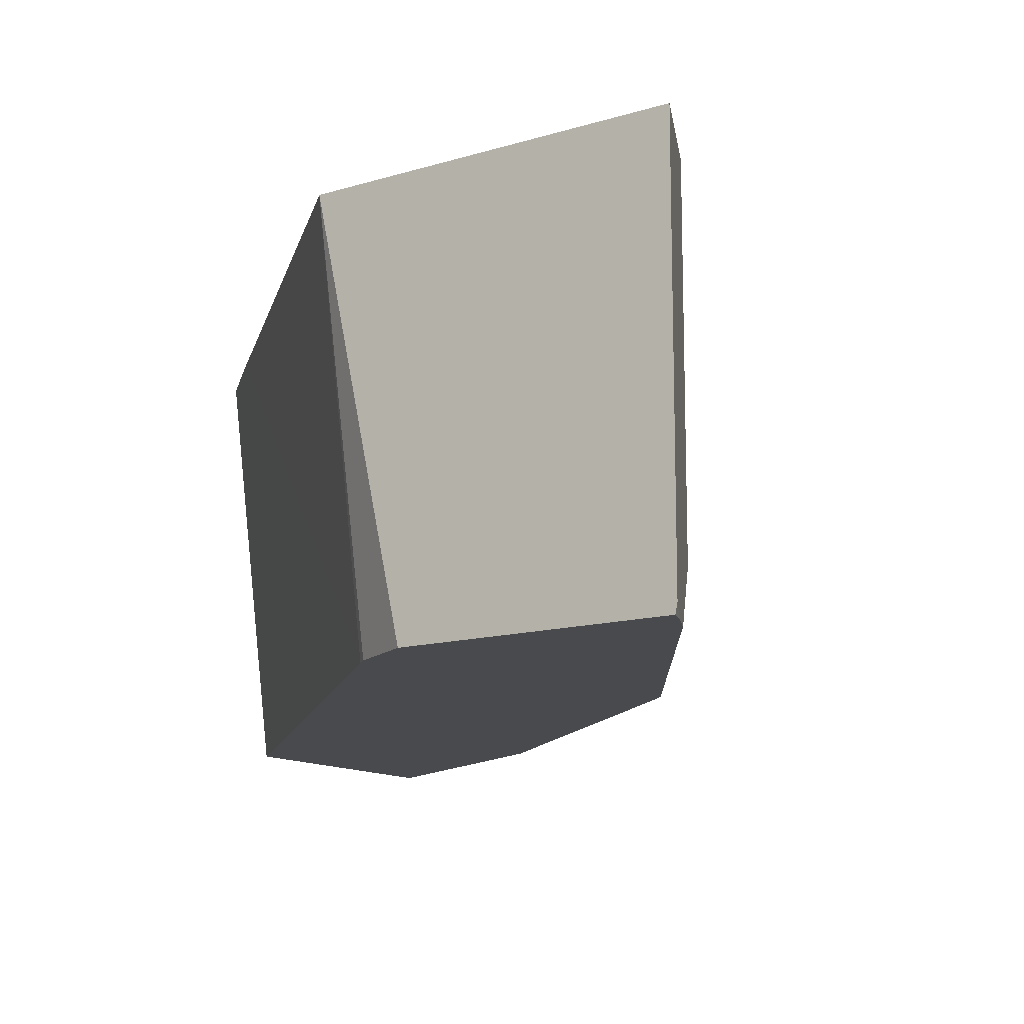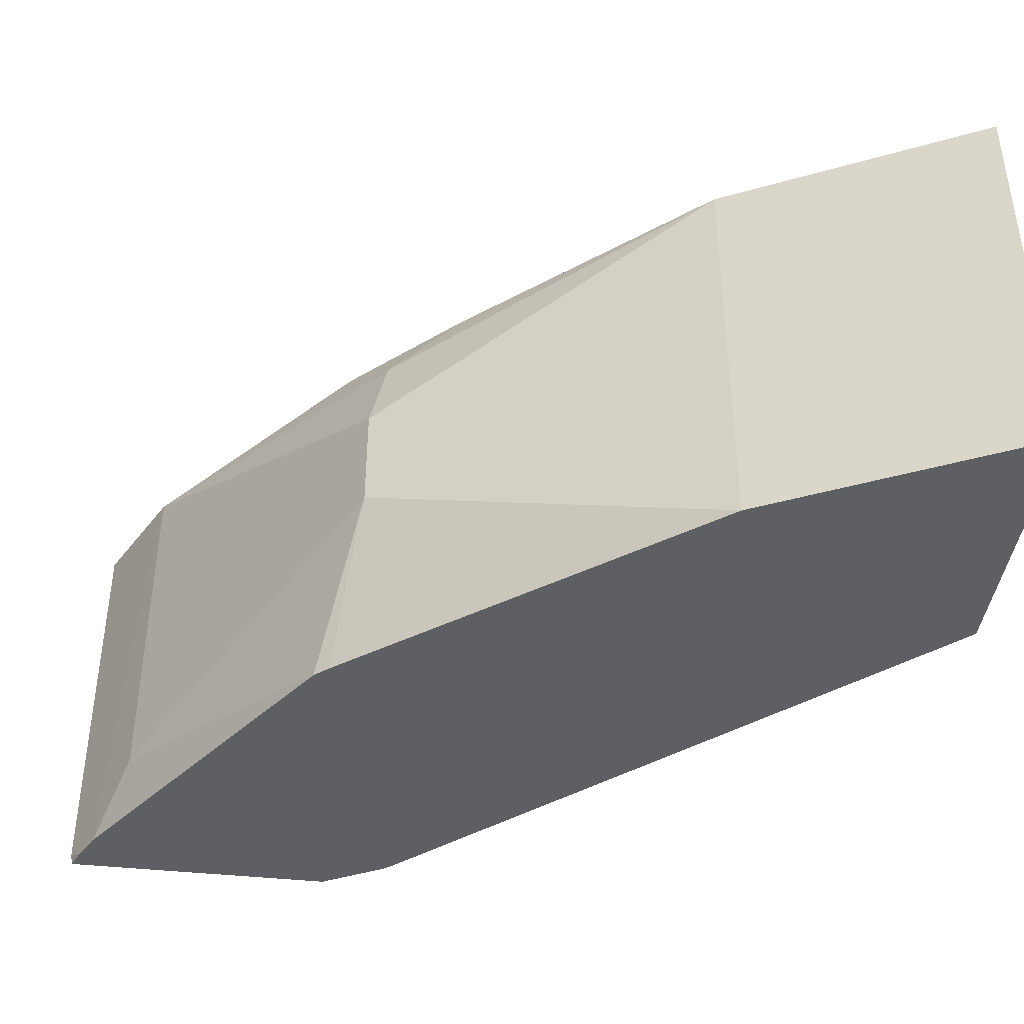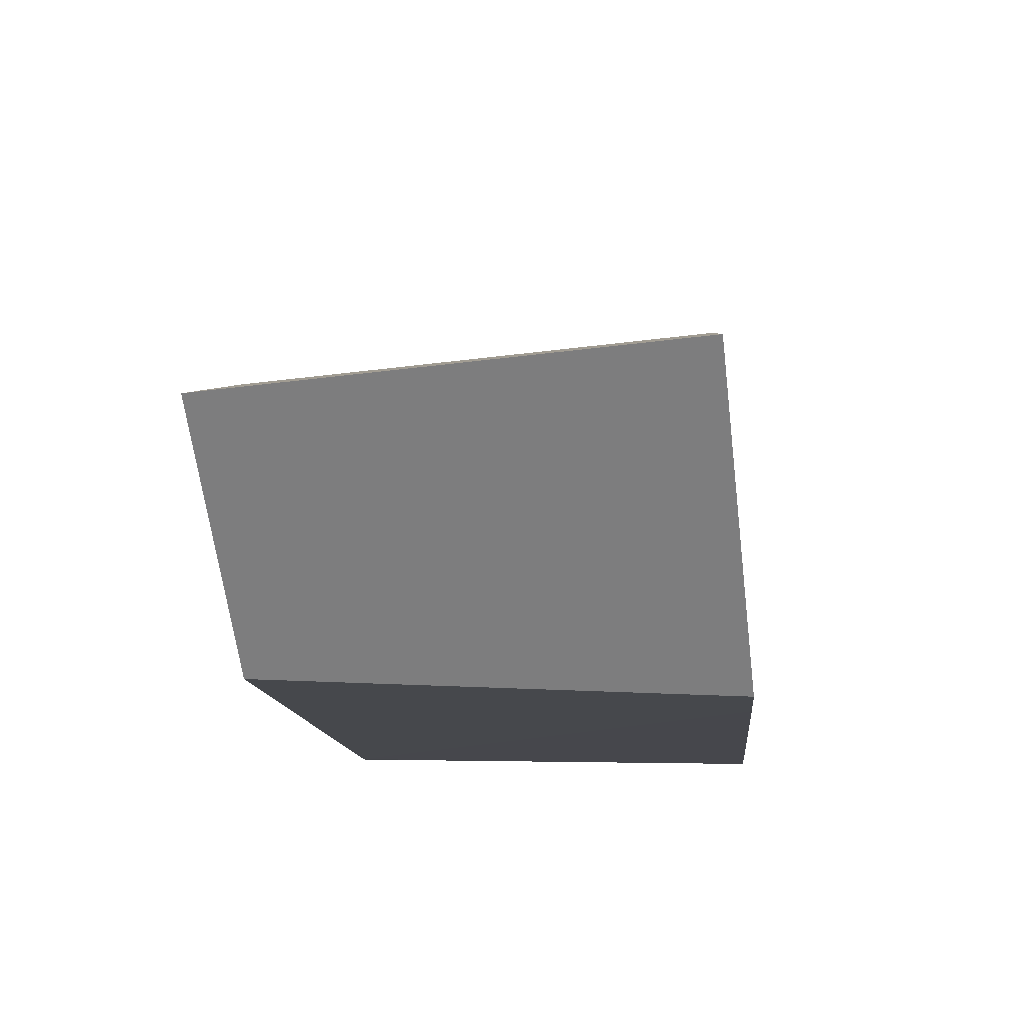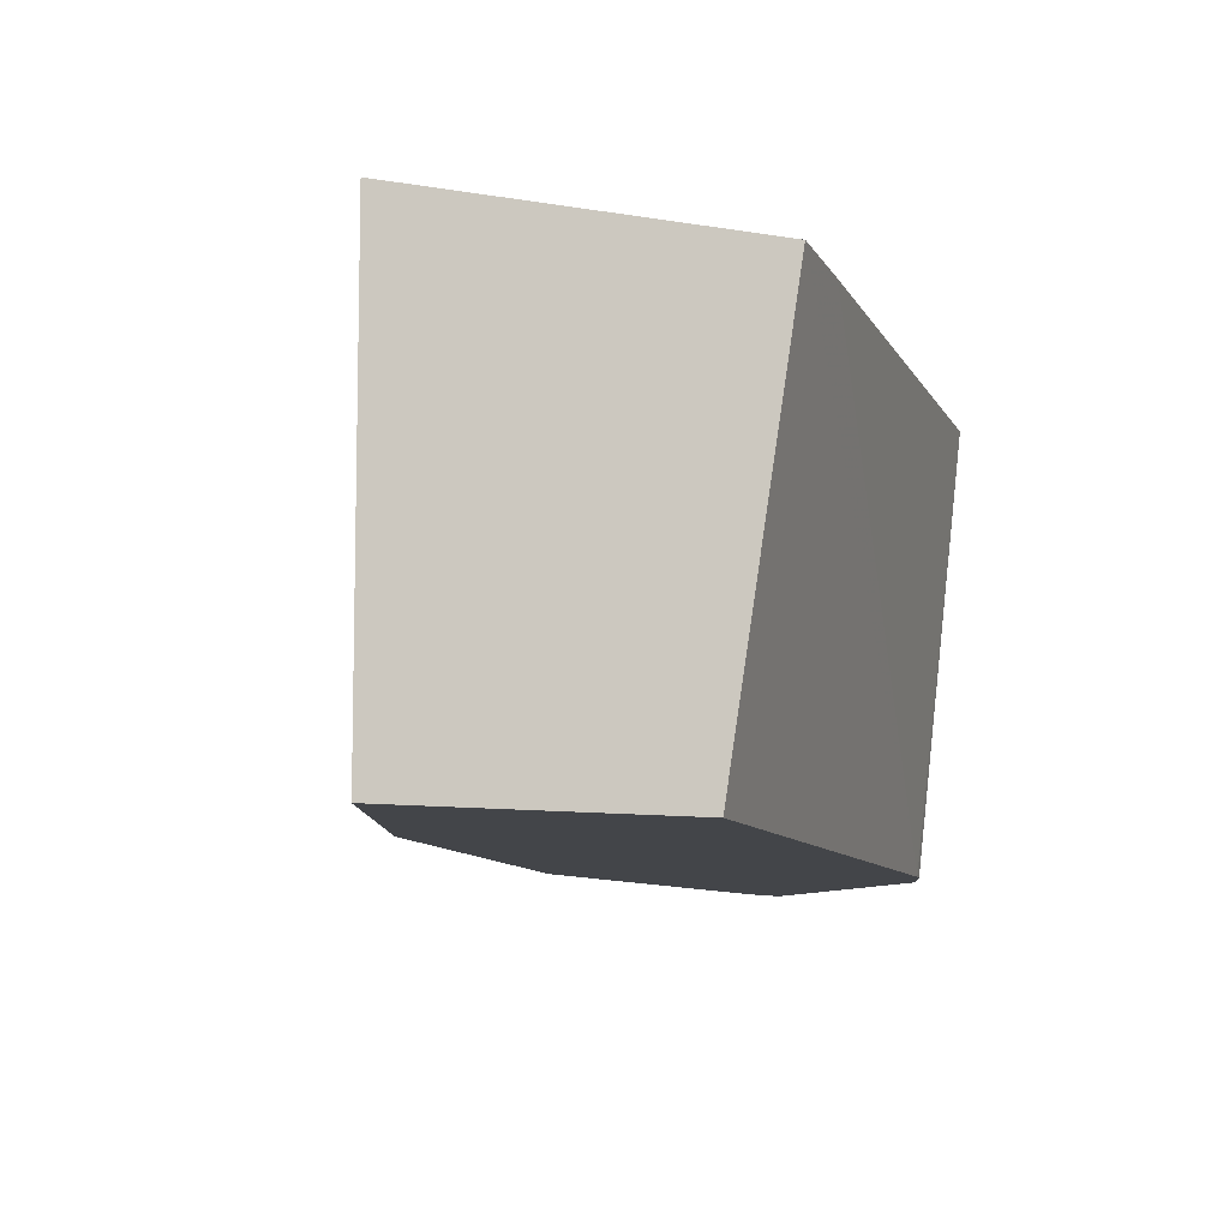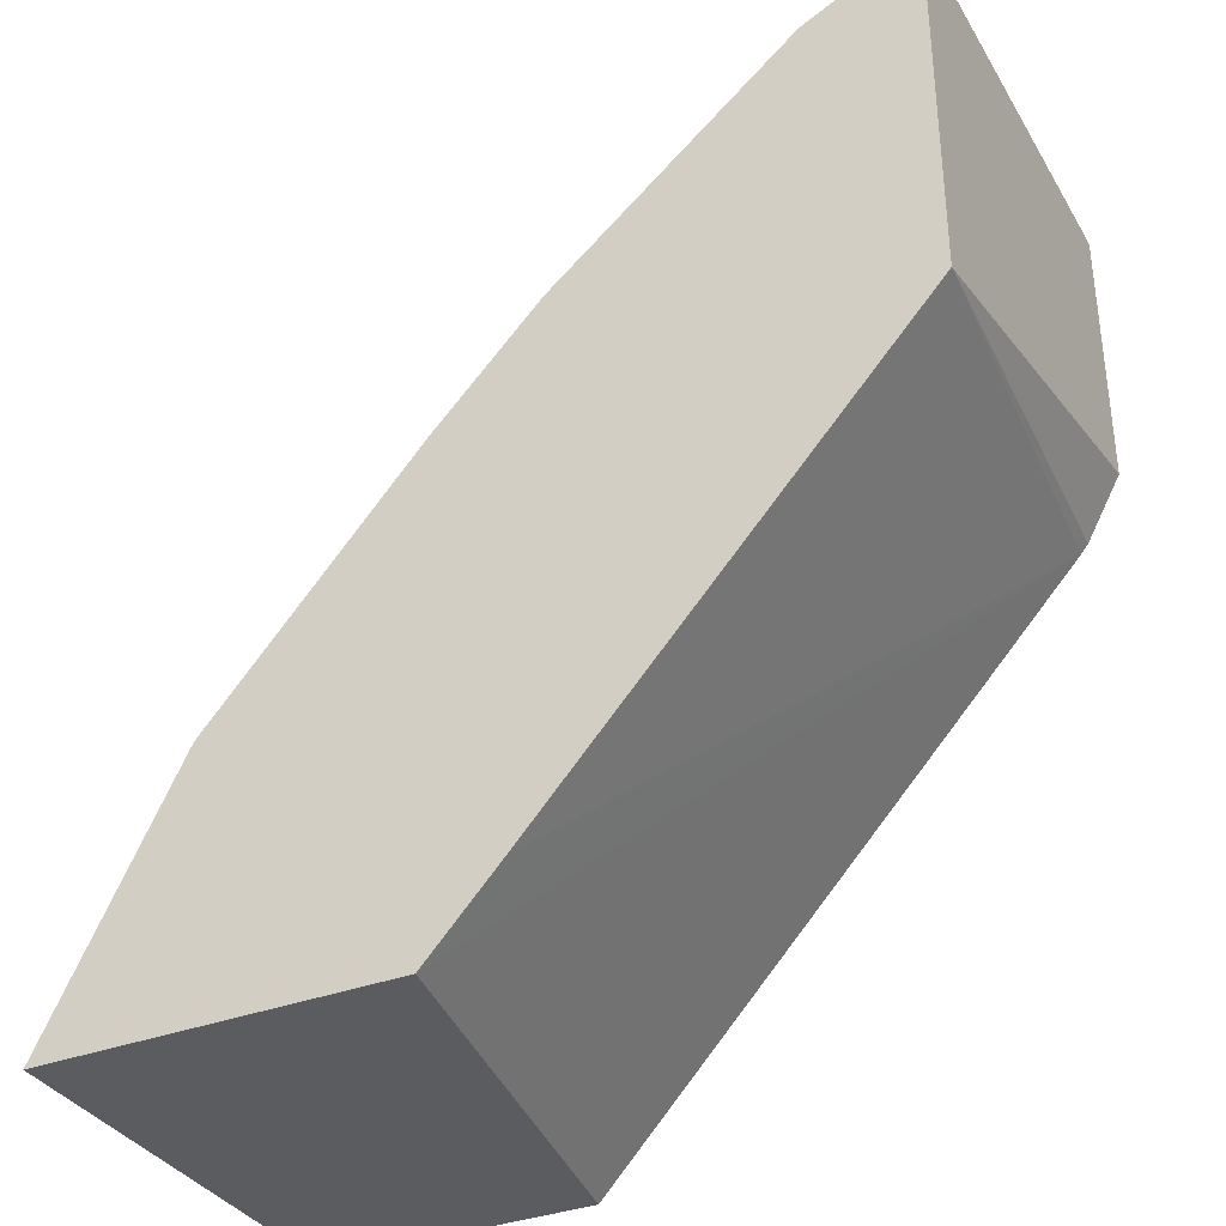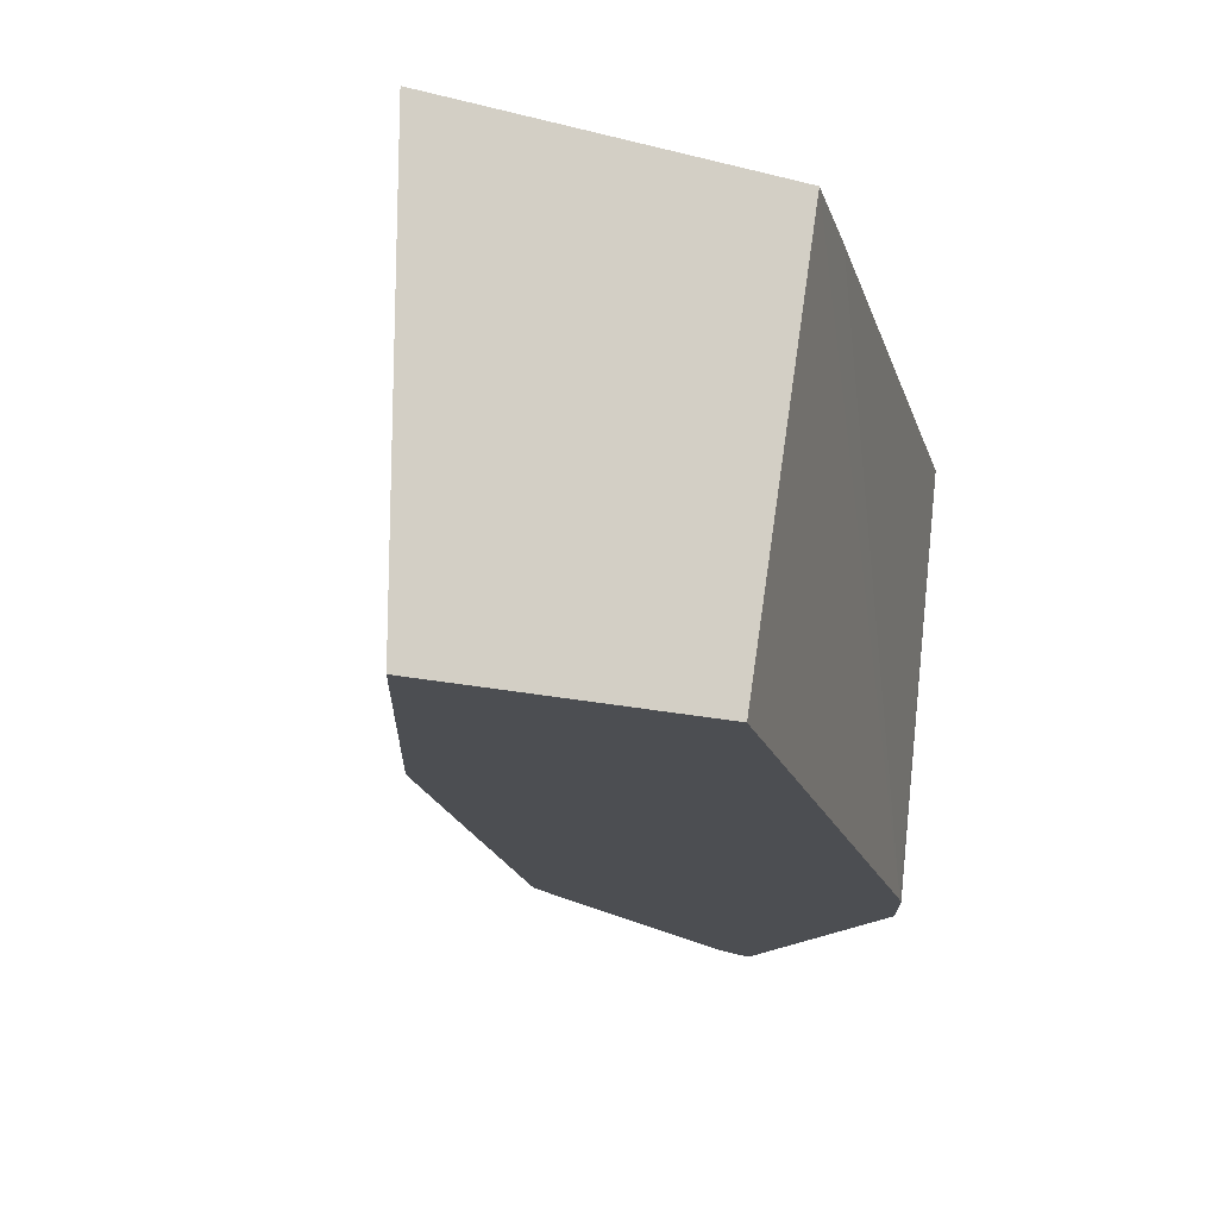
<metadata>
{"format":"obj","ext":"obj","renderer":"f3d","projection":"perspective","resolution":1024,"background":"white","views":[{"elev":-12.9,"azim":-55.2,"up":"+Y"},{"elev":-41.6,"azim":82.5,"up":"+Y"},{"elev":-59.1,"azim":97.0,"up":"+Z"},{"elev":-8.9,"azim":154.6,"up":"+Y"},{"elev":-35.0,"azim":-153.1,"up":"+Z"},{"elev":-16.5,"azim":151.9,"up":"+Y"}]}
</metadata>
<code>
v 0.5942 -0.1212 0.287
v 0.5942 -0.2607 0.287
v 0.4811 -0.1212 0.287
v 0.5824 -0.1212 0.3106
v 0.5042 -0.2607 0.287
v 0.5878 -0.2607 0.2999
v 0.4571 -0.1212 0.3132
v 0.3488 -0.2607 0.456
v 0.5518 -0.1212 0.3719
v 0.567 -0.2607 0.3414
v 0.3346 -0.1212 0.4491
v 0.3463 -0.2607 0.4591
v 0.5518 -0.2607 0.3719
v 0.4849 -0.1212 0.4489
v 0.4738 -0.138 0.4738
v 0.4798 -0.1679 0.4798
v 0.3346 -0.2607 0.4804
v 0.3346 -0.1212 0.5704
v 0.4798 -0.2039 0.4798
v 0.46 -0.2607 0.4871
v 0.4498 -0.1212 0.4858
v 0.3719 -0.1212 0.5518
v 0.3346 -0.2607 0.5696
v 0.3346 -0.2573 0.5704
v 0.3511 -0.2607 0.5622
v 0.3504 -0.1212 0.5625
v 0.3719 -0.2399 0.5518
v 0.4558 -0.2607 0.4918
v 0.3414 -0.2607 0.567
f 11 24 18
f 11 23 24
f 11 17 23
f 11 12 17
f 9 15 16
f 9 16 19
f 9 14 15
f 9 13 10
f 13 19 20
f 8 12 11
f 9 19 13
f 14 21 15
f 22 26 25
f 15 22 16
f 16 22 27
f 16 27 19
f 18 24 25
f 18 25 26
f 19 27 28
f 19 28 20
f 22 25 27
f 23 29 24
f 24 29 25
f 25 28 27
f 7 8 11
f 15 21 22
f 4 10 6
f 2 13 20
f 3 8 7
f 1 2 5
f 1 5 3
f 1 3 7
f 4 9 10
f 1 11 18
f 1 18 26
f 1 26 22
f 1 22 21
f 1 21 14
f 1 14 9
f 1 9 4
f 1 4 2
f 1 7 11
f 2 6 10
f 2 4 6
f 3 5 8
f 2 12 8
f 2 17 12
f 2 23 17
f 2 8 5
f 2 25 29
f 2 28 25
f 2 20 28
f 2 10 13
f 2 29 23

</code>
